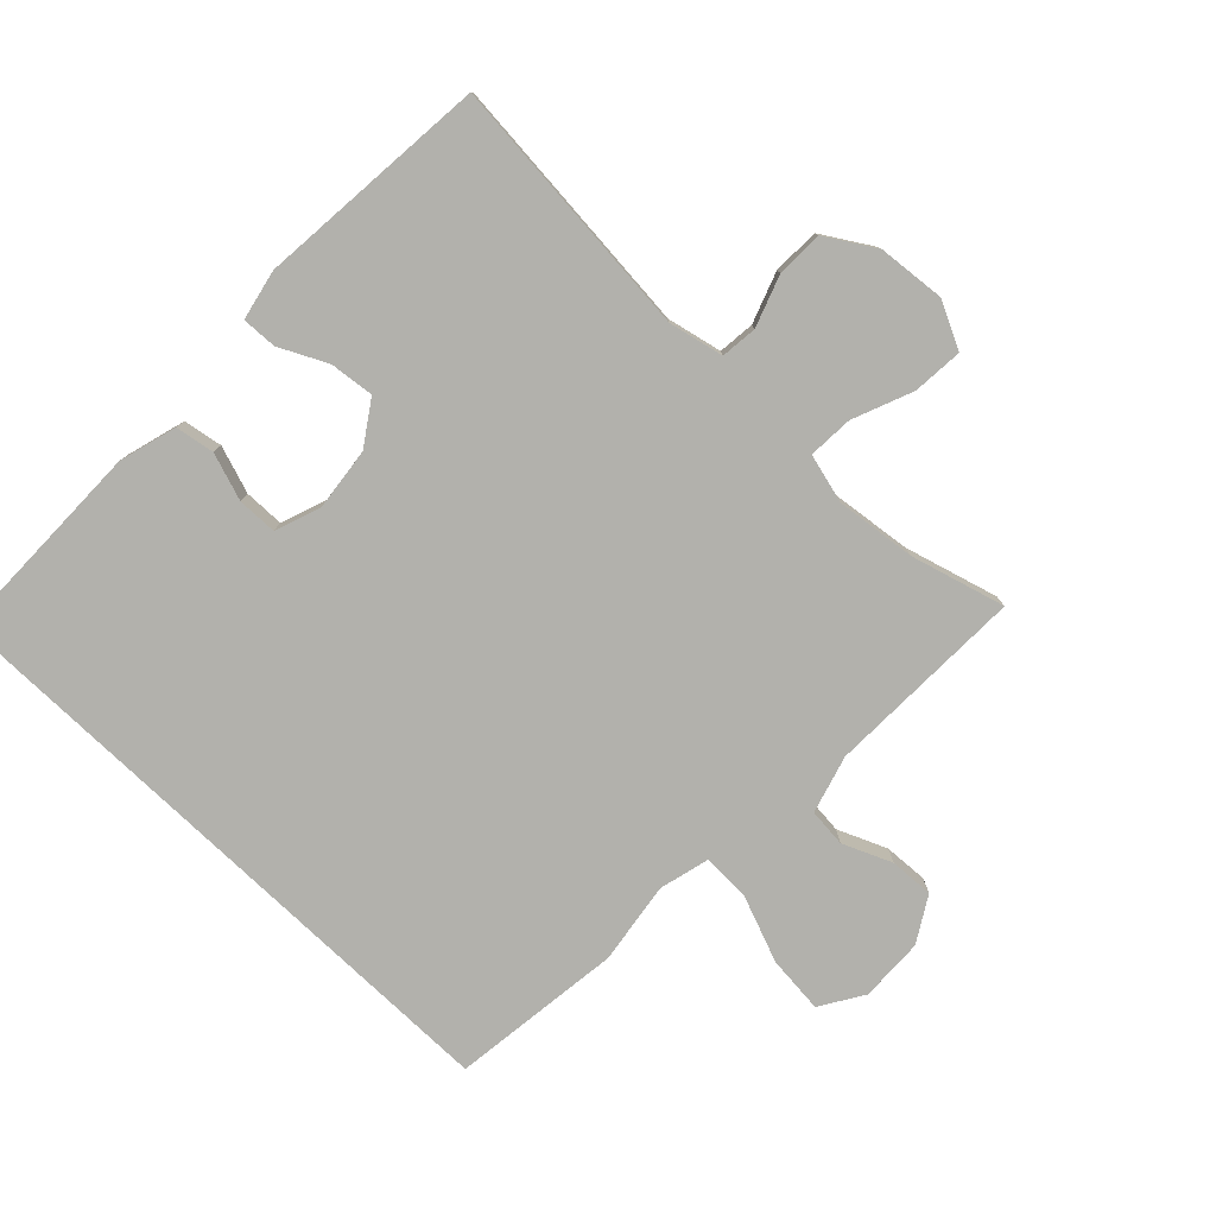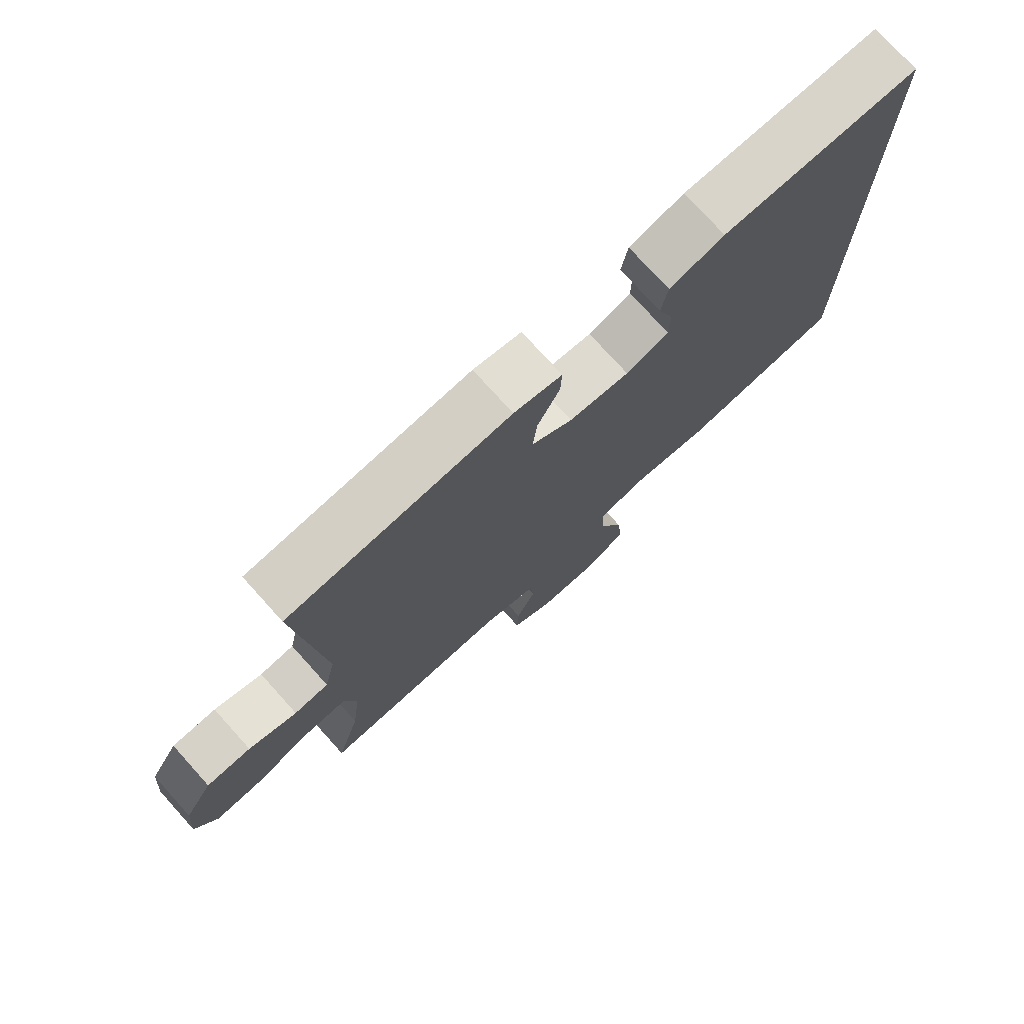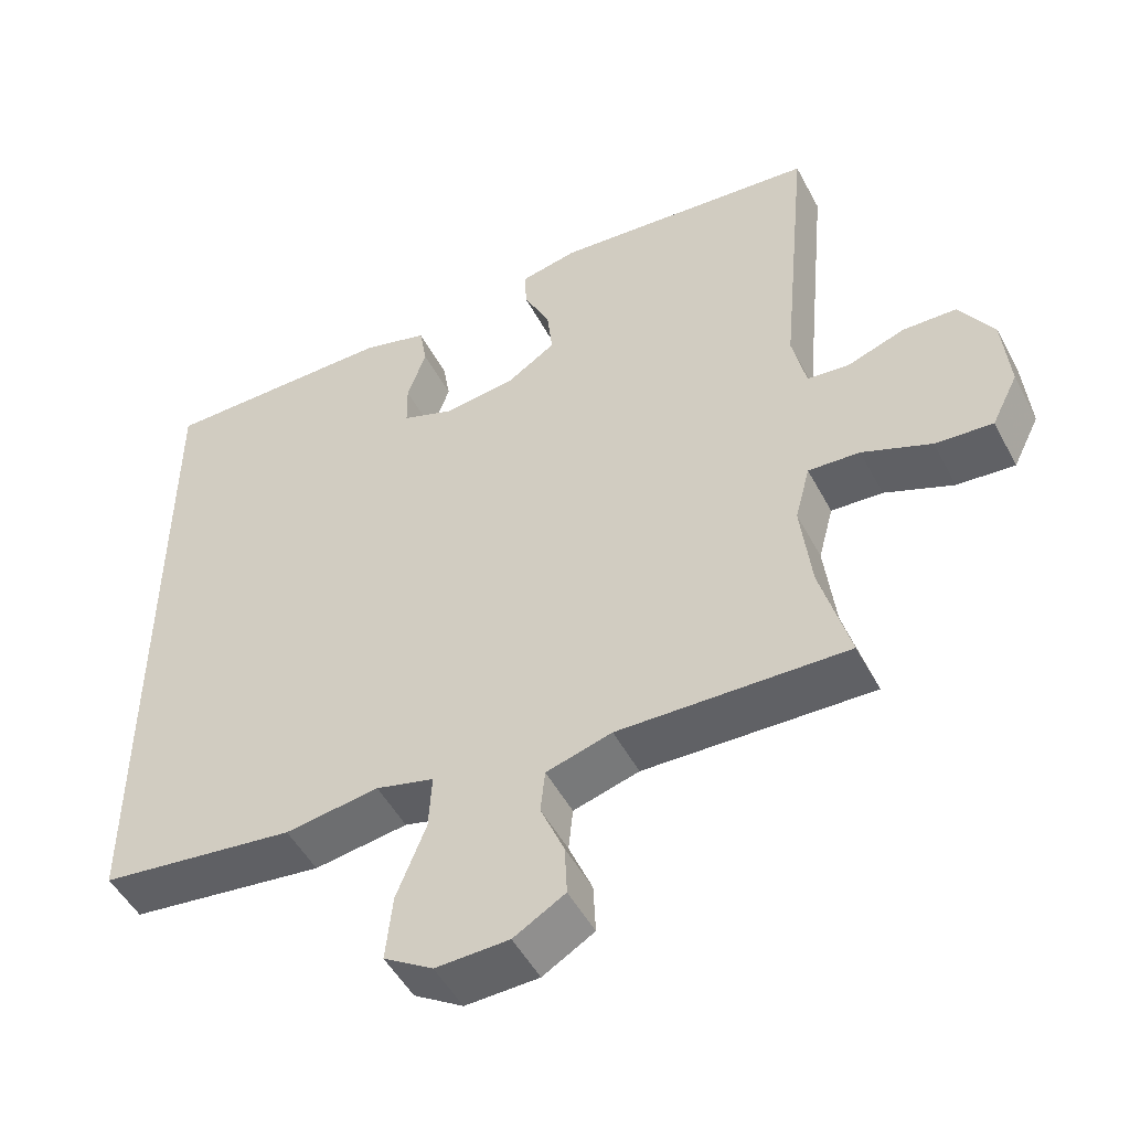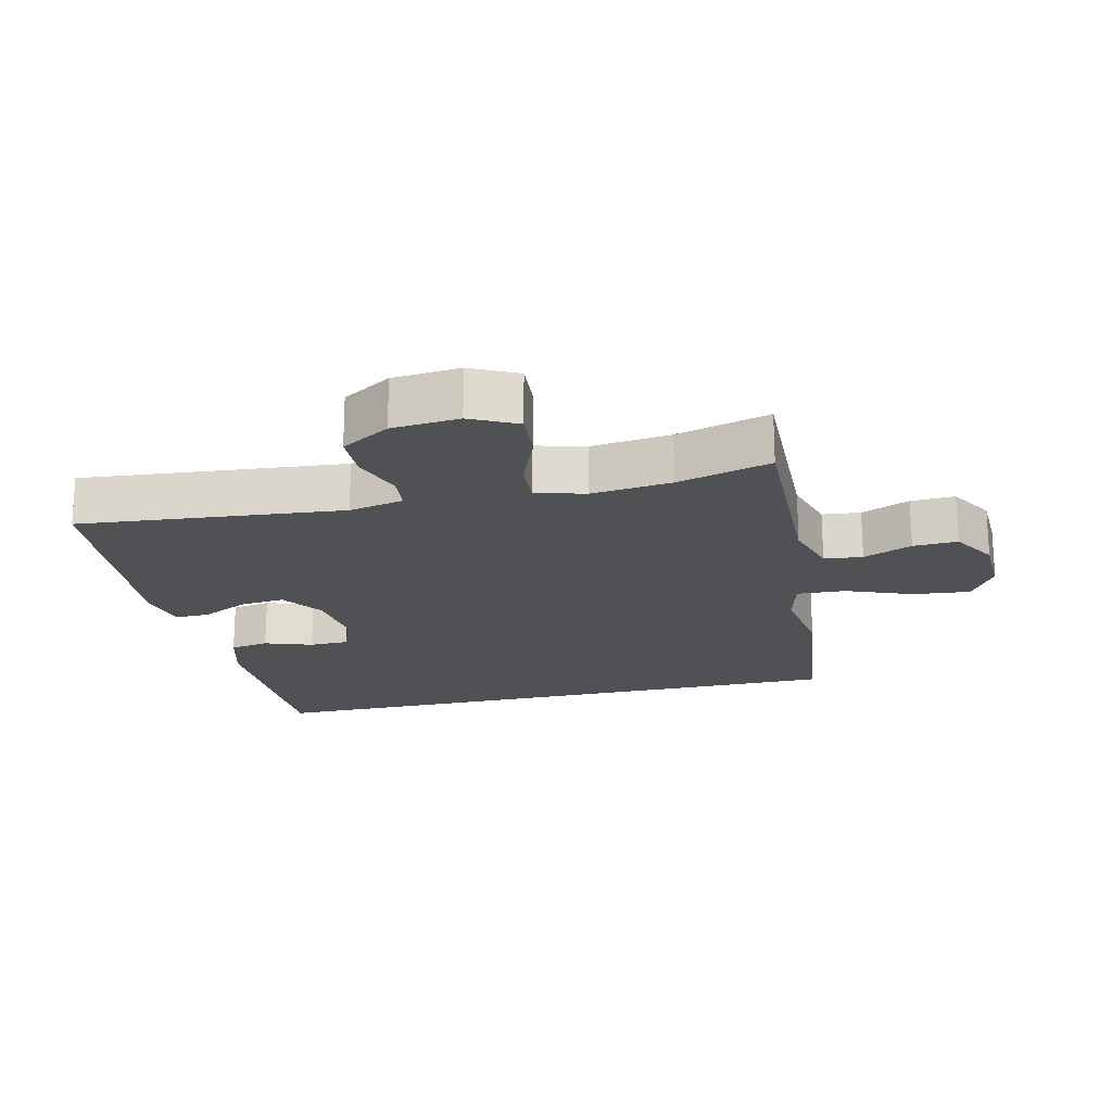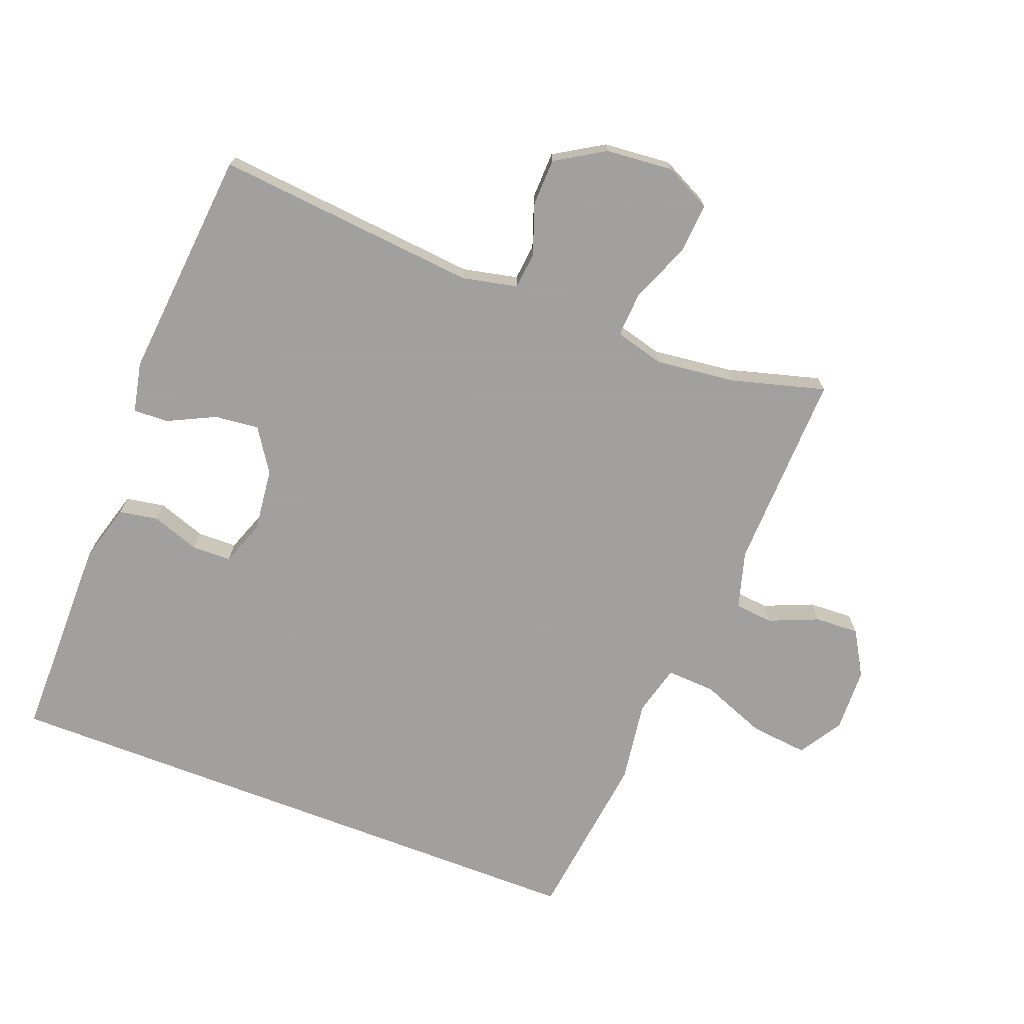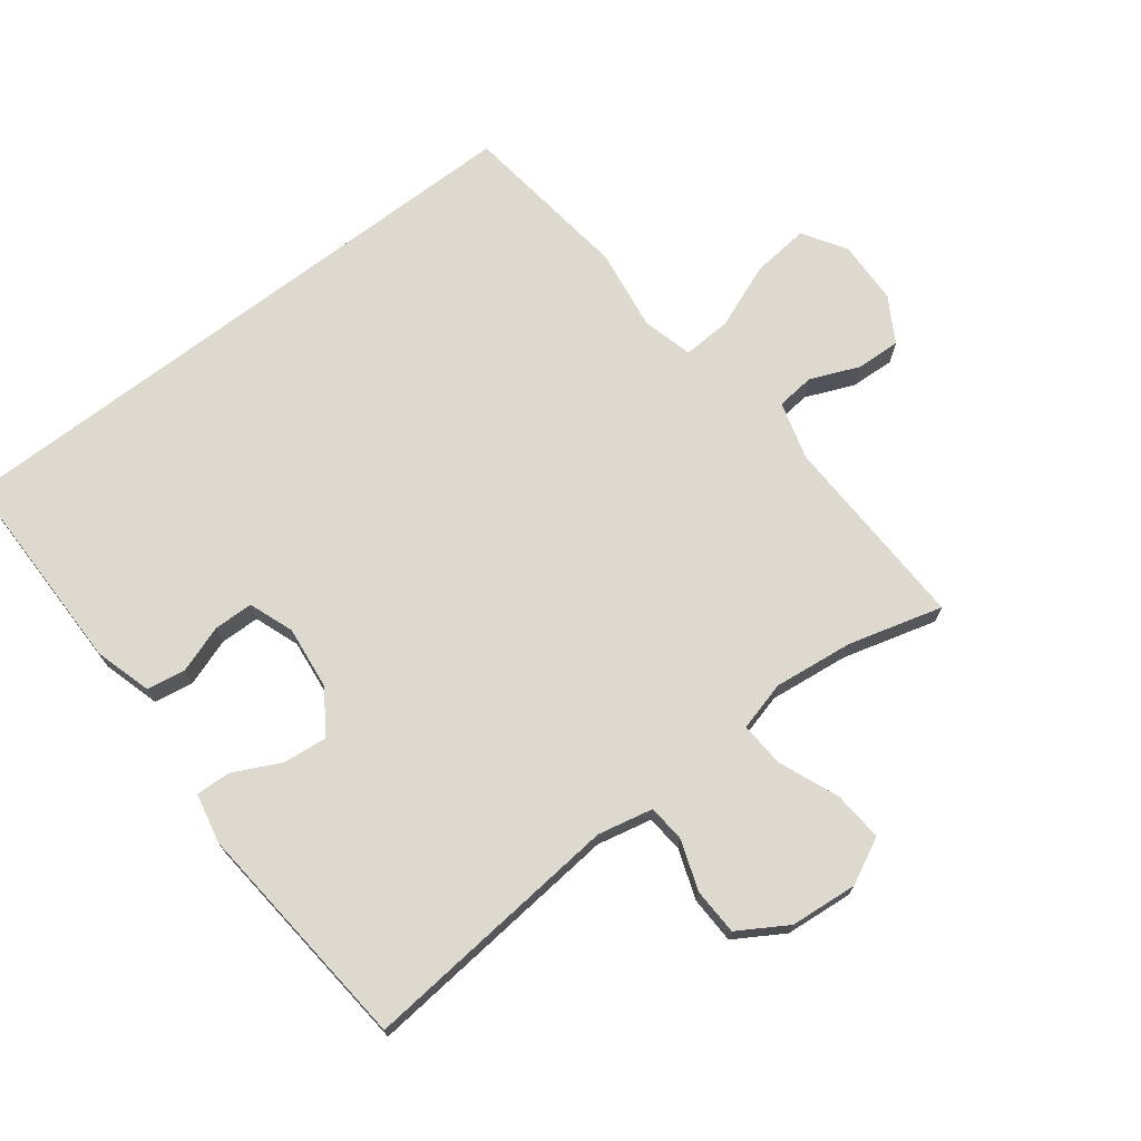
<metadata>
{"format":"obj","ext":"obj","renderer":"f3d","projection":"perspective","resolution":1024,"background":"white","views":[{"elev":-78.9,"azim":46.4,"up":"+Y"},{"elev":75.9,"azim":137.9,"up":"+Z"},{"elev":-49.9,"azim":27.2,"up":"+Z"},{"elev":-19.8,"azim":103.3,"up":"+Y"},{"elev":-71.9,"azim":69.0,"up":"+Y"},{"elev":71.6,"azim":52.6,"up":"+Y"}]}
</metadata>
<code>
v 0.5 0.07 -0.5
v 0.198 0.07 -0.491
v 0.111 0.07 -0.516
v 0.105 0.07 -0.574
v 0.136 0.07 -0.648
v 0.139 0.07 -0.715
v 0.071 0.07 -0.755
v -0.026 0.07 -0.758
v -0.091 0.07 -0.717
v -0.082 0.07 -0.63
v -0.043 0.07 -0.531
v -0.039 0.07 -0.457
v -0.116 0.07 -0.437
v -0.24 0.07 -0.455
v -0.5 0.07 -0.422
v -0.5 0.07 0.51
v -0.186 0.07 0.511
v -0.099 0.07 0.486
v -0.089 0.07 0.427
v -0.114 0.07 0.355
v -0.113 0.07 0.295
v -0.045 0.07 0.27
v 0.051 0.07 0.281
v 0.116 0.07 0.324
v 0.109 0.07 0.391
v 0.074 0.07 0.463
v 0.072 0.07 0.516
v 0.148 0.07 0.532
v 0.5 0.07 0.5
v 0.462 0.07 0.101
v 0.48 0.07 0.018
v 0.535 0.07 0.012
v 0.612 0.07 0.039
v 0.683 0.07 0.037
v 0.728 0.07 -0.037
v 0.737 0.07 -0.139
v 0.702 0.07 -0.209
v 0.626 0.07 -0.203
v 0.535 0.07 -0.166
v 0.467 0.07 -0.162
v 0.447 0.07 -0.237
v 0.461 0.07 -0.358
v 0.5 0 -0.5
v 0.198 0 -0.491
v 0.111 0 -0.516
v 0.105 0 -0.574
v 0.136 0 -0.648
v 0.139 0 -0.715
v 0.071 0 -0.755
v -0.026 0 -0.758
v -0.091 0 -0.717
v -0.082 0 -0.63
v -0.043 0 -0.531
v -0.039 0 -0.457
v -0.116 0 -0.437
v -0.24 0 -0.455
v -0.5 0 -0.422
v -0.5 0 0.51
v -0.186 0 0.511
v -0.099 0 0.486
v -0.089 0 0.427
v -0.114 0 0.355
v -0.113 0 0.295
v -0.045 0 0.27
v 0.051 0 0.281
v 0.116 0 0.324
v 0.109 0 0.391
v 0.074 0 0.463
v 0.072 0 0.516
v 0.148 0 0.532
v 0.5 0 0.5
v 0.462 0 0.101
v 0.48 0 0.018
v 0.535 0 0.012
v 0.612 0 0.039
v 0.683 0 0.037
v 0.728 0 -0.037
v 0.737 0 -0.139
v 0.702 0 -0.209
v 0.626 0 -0.203
v 0.535 0 -0.166
v 0.467 0 -0.162
v 0.447 0 -0.237
v 0.461 0 -0.358
f 37 38 39
f 36 37 39
f 35 36 39
f 34 35 39
f 33 34 39
f 32 33 39
f 31 32 39 40
f 30 31 40 41
f 28 29 30
f 27 28 30
f 26 27 30
f 25 26 30
f 24 25 30 41
f 18 19 20
f 17 18 20
f 16 17 20
f 15 16 20
f 15 20 21
f 14 15 21
f 13 14 21
f 12 13 21 22
f 9 10 11
f 8 9 11
f 7 8 11
f 6 7 11
f 5 6 11
f 4 5 11
f 3 4 11 12
f 12 22 23
f 3 12 23
f 2 3 23
f 24 41 42
f 23 24 42
f 2 23 42
f 1 2 42
f 81 80 79
f 81 79 78
f 81 78 77
f 81 77 76
f 81 76 75
f 81 75 74
f 82 81 74 73
f 83 82 73 72
f 72 71 70
f 72 70 69
f 72 69 68
f 72 68 67
f 83 72 67 66
f 62 61 60
f 62 60 59
f 62 59 58
f 62 58 57
f 63 62 57
f 63 57 56
f 63 56 55
f 64 63 55 54
f 53 52 51
f 53 51 50
f 53 50 49
f 53 49 48
f 53 48 47
f 53 47 46
f 54 53 46 45
f 65 64 54
f 65 54 45
f 65 45 44
f 84 83 66
f 84 66 65
f 84 65 44
f 84 44 43
f 1 43 44 2
f 2 44 45 3
f 3 45 46 4
f 4 46 47 5
f 5 47 48 6
f 6 48 49 7
f 7 49 50 8
f 8 50 51 9
f 9 51 52 10
f 10 52 53 11
f 11 53 54 12
f 12 54 55 13
f 13 55 56 14
f 14 56 57 15
f 15 57 58 16
f 16 58 59 17
f 17 59 60 18
f 18 60 61 19
f 19 61 62 20
f 20 62 63 21
f 21 63 64 22
f 22 64 65 23
f 23 65 66 24
f 24 66 67 25
f 25 67 68 26
f 26 68 69 27
f 27 69 70 28
f 28 70 71 29
f 29 71 72 30
f 30 72 73 31
f 31 73 74 32
f 32 74 75 33
f 33 75 76 34
f 34 76 77 35
f 35 77 78 36
f 36 78 79 37
f 37 79 80 38
f 38 80 81 39
f 39 81 82 40
f 40 82 83 41
f 41 83 84 42
f 42 84 43 1

</code>
